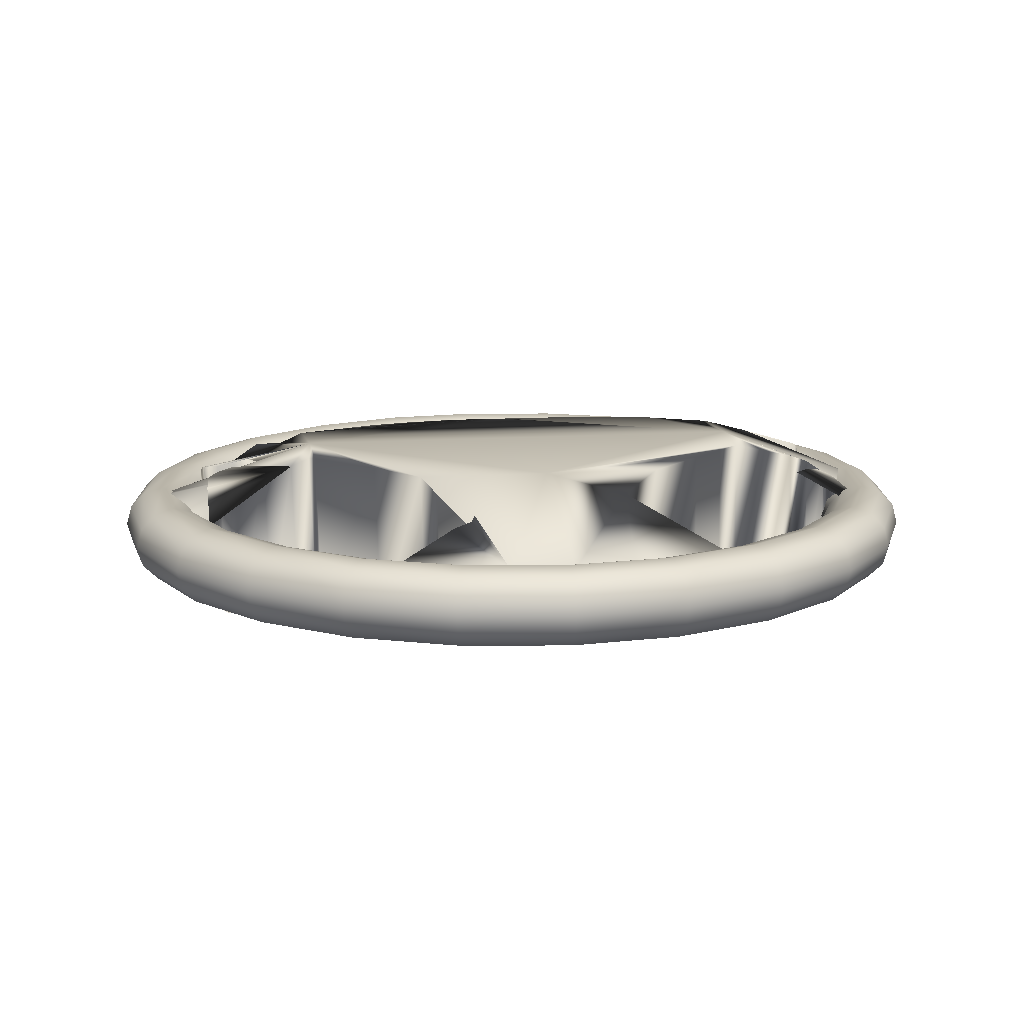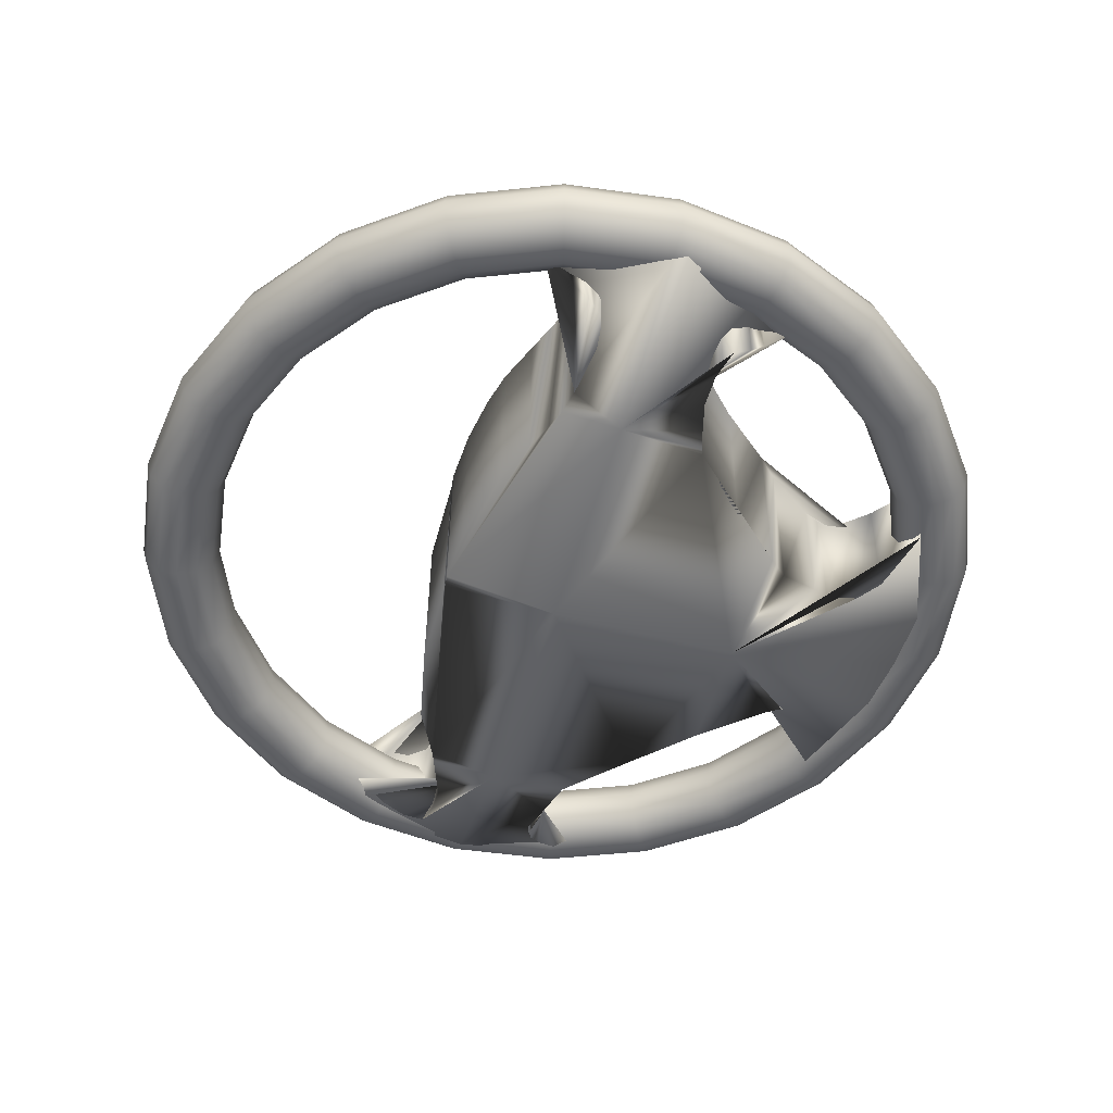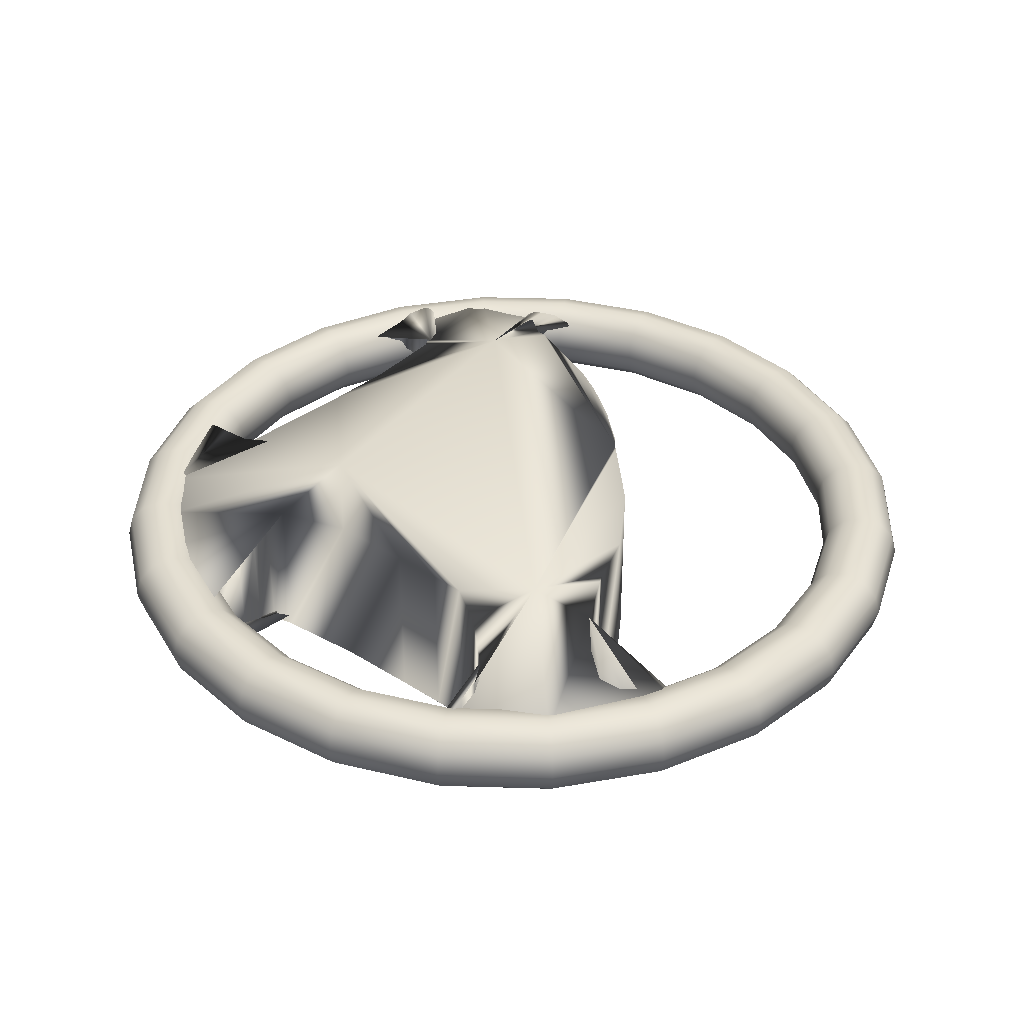
<metadata>
{"format":"obj","ext":"obj","renderer":"f3d","projection":"perspective","resolution":1024,"background":"white","views":[{"elev":13.4,"azim":-8.1,"up":"+Z"},{"elev":-52.4,"azim":-106.0,"up":"+Z"},{"elev":37.2,"azim":84.7,"up":"+Z"}]}
</metadata>
<code>
v  -21.92 11.76 28.06
v  -22.05 13.2 28.06
v  -22.26 13.27 28.06
v  -23.32 13.8 28.06
v  -25.04 14.15 28.06
v  -26.91 14.18 28.06
v  -27.06 14.18 28.06
v  -26.89 11.76 28.06
v  -21.12 12.85 27.86
v  -18.75 11.76 26.94
v  -18.85 15.06 26.51
v  -19.84 14.53 26.71
v  -19.67 13.88 26.99
v  -19.63 13.35 27.23
v  -19.82 12.93 27.47
v  -20.39 12.81 27.62
v  -22.02 10.15 28.06
v  -21.28 10.38 27.86
v  -20.63 10.42 27.71
v  -20.21 10.46 27.56
v  -19.87 10.3 27.32
v  -19.76 10.19 27.3
v  -19.57 9.999 27.15
v  -18.77 8.896 26.42
v  -26.89 7.738 28.06
v  -24.44 7.738 28.06
v  -23.26 8.934 28.06
v  -22.53 9.657 28.06
v  -25.39 6.384 27.86
v  -26.89 3.849 26.94
v  -25.62 3.982 26.94
v  -23.55 4.751 26.94
v  -24.15 4.572 26.84
v  -24.68 5.34 27.3
v  -25 5.696 27.34
v  -25.35 6.004 27.62
v  -28.21 3.829 26.94
v  -29.66 7.738 28.06
v  -29.34 7.365 27.86
v  -28.83 6.45 27.58
v  -28.67 6.101 27.58
v  -28.82 5.49 27.58
v  -29.23 5.045 27.55
v  -30.47 4.582 26.94
v  -31.86 11.76 28.06
v  -31.96 10.05 28.06
v  -31.83 10.01 28.06
v  -30.58 8.818 28.06
v  -32.37 10.17 27.86
v  -35.38 11.76 26.94
v  -35.49 11.49 26.94
v  -34.22 8.829 26.85
v  -34.25 9.469 27.25
v  -34.26 9.749 27.51
v  -34.22 10.13 27.68
v  -33.98 10.27 27.78
v  -33.66 10.34 27.86
v  -32.99 10.34 27.86
v  -32 13.04 28.06
v  -32.51 12.92 27.86
v  -33.08 12.85 27.86
v  -33.64 12.79 27.49
v  -34.02 12.83 27.35
v  -34.23 12.89 27.33
v  -34.34 13 27.3
v  -34.38 13.23 27.26
v  -34.41 13.57 27.13
v  -34.45 14.05 26.75
v  -27.06 14.2 28.06
v  -27.31 14.22 28.06
v  -28.41 14.16 28.06
v  -29.44 13.99 28.06
v  -30.16 13.8 28.06
v  -31.04 13.44 28.06
v  -31.63 13.19 28.06
v  -22.23 13.27 24.47
v  -22.02 13.2 24.47
v  -21.92 11.76 24.47
v  -26.89 11.76 24.47
v  -26.99 14.18 24.47
v  -26.84 14.18 24.47
v  -24.97 14.15 24.47
v  -23.29 13.8 24.47
v  -21.09 12.85 24.47
v  -20.36 12.81 24.72
v  -19.79 12.93 24.87
v  -19.6 13.35 25.1
v  -19.64 13.88 25.35
v  -19.95 14.53 25.63
v  -18.85 15.06 25.83
v  -18.75 11.76 25.39
v  -21.23 10.38 24.47
v  -21.98 10.15 24.47
v  -18.72 8.896 25.91
v  -19.52 9.999 25.18
v  -19.71 10.19 25.06
v  -19.82 10.3 24.98
v  -20.17 10.46 24.78
v  -20.58 10.42 24.62
v  -23.21 8.934 24.47
v  -24.39 7.738 24.47
v  -26.89 7.738 24.47
v  -22.49 9.657 24.47
v  -25.34 6.384 24.65
v  -25.3 6.004 24.91
v  -24.96 5.696 25.19
v  -24.63 5.34 25.35
v  -24.05 4.572 25.49
v  -23.55 4.751 25.39
v  -25.62 3.982 25.39
v  -26.89 3.849 25.39
v  -28.21 3.829 25.39
v  -30.37 4.582 25.39
v  -29.13 5.045 25.11
v  -28.71 5.49 24.95
v  -28.56 6.101 24.95
v  -28.72 6.45 24.93
v  -29.24 7.365 24.47
v  -29.55 7.738 24.47
v  -31.73 10.01 24.47
v  -31.86 10.05 24.47
v  -31.86 11.76 24.47
v  -30.47 8.818 24.47
v  -32.26 10.17 24.47
v  -32.88 10.34 24.47
v  -33.56 10.34 24.47
v  -33.88 10.27 24.44
v  -34.12 10.13 24.64
v  -34.17 9.771 24.81
v  -34.12 9.448 25.19
v  -34.12 8.829 25.89
v  -35.49 11.49 25.39
v  -35.38 11.76 25.39
v  -32.46 12.92 24.47
v  -31.95 13.04 24.47
v  -34.4 14.09 25.92
v  -34.36 13.53 25.31
v  -34.34 13.19 24.97
v  -34.27 13.04 24.83
v  -34.19 12.89 24.64
v  -33.96 12.83 24.55
v  -33.56 12.79 24.47
v  -33.03 12.85 24.47
v  -27.24 14.22 24.47
v  -26.99 14.2 24.47
v  -31.54 13.19 24.47
v  -30.95 13.44 24.47
v  -30.08 13.8 24.47
v  -29.36 13.99 24.47
v  -28.33 14.16 24.47
v  -27.08 20.83 26.27
v  -27.08 20.72 26.68
v  -24.76 20.41 26.68
v  -24.73 20.52 26.27
v  -27.08 20.41 26.99
v  -24.84 20.12 26.99
v  -27.08 20 27.1
v  -24.95 19.71 27.1
v  -27.08 19.58 26.99
v  -25.05 19.31 26.99
v  -27.08 19.27 26.68
v  -25.13 19.02 26.68
v  -27.08 19.16 26.27
v  -25.16 18.91 26.27
v  -27.08 19.27 25.85
v  -25.13 19.02 25.85
v  -27.08 19.58 25.55
v  -25.05 19.31 25.55
v  -27.08 20 25.43
v  -24.95 19.71 25.43
v  -27.08 20.41 25.55
v  -24.84 20.12 25.55
v  -27.08 20.72 25.85
v  -24.76 20.41 25.85
v  -22.6 19.52 26.68
v  -22.54 19.61 26.27
v  -22.75 19.25 26.99
v  -22.96 18.89 27.1
v  -23.17 18.53 26.99
v  -23.32 18.27 26.68
v  -23.37 18.17 26.27
v  -23.32 18.27 25.85
v  -23.17 18.53 25.55
v  -22.96 18.89 25.43
v  -22.75 19.25 25.55
v  -22.6 19.52 25.85
v  -20.74 18.09 26.68
v  -20.66 18.17 26.27
v  -20.96 17.88 26.99
v  -21.25 17.58 27.1
v  -21.55 17.29 26.99
v  -21.76 17.07 26.68
v  -21.84 16.99 26.27
v  -21.76 17.07 25.85
v  -21.55 17.29 25.55
v  -21.25 17.58 25.43
v  -20.96 17.88 25.55
v  -20.74 18.09 25.85
v  -19.32 16.24 26.68
v  -19.22 16.29 26.27
v  -19.58 16.08 26.99
v  -19.94 15.88 27.1
v  -20.3 15.67 26.99
v  -20.57 15.51 26.68
v  -20.66 15.46 26.27
v  -20.57 15.51 25.85
v  -20.3 15.67 25.55
v  -19.94 15.88 25.43
v  -19.58 16.08 25.55
v  -19.32 16.24 25.85
v  -18.42 14.08 26.68
v  -18.31 14.1 26.27
v  -18.72 14 26.99
v  -19.12 13.89 27.1
v  -19.52 13.78 26.99
v  -19.82 13.7 26.68
v  -19.92 13.67 26.27
v  -19.82 13.7 25.85
v  -19.52 13.78 25.55
v  -19.12 13.89 25.43
v  -18.72 14 25.55
v  -18.42 14.08 25.85
v  -18.12 11.76 26.68
v  -18 11.76 26.27
v  -18.42 11.76 26.99
v  -18.84 11.76 27.1
v  -19.25 11.76 26.99
v  -19.56 11.76 26.68
v  -19.67 11.76 26.27
v  -19.56 11.76 25.85
v  -19.25 11.76 25.55
v  -18.84 11.76 25.43
v  -18.42 11.76 25.55
v  -18.12 11.76 25.85
v  -18.42 9.436 26.68
v  -18.31 9.407 26.27
v  -18.72 9.515 26.99
v  -19.12 9.623 27.1
v  -19.52 9.731 26.99
v  -19.82 9.81 26.68
v  -19.92 9.839 26.27
v  -19.82 9.81 25.85
v  -19.52 9.731 25.55
v  -19.12 9.623 25.43
v  -18.72 9.515 25.55
v  -18.42 9.436 25.85
v  -19.32 7.274 26.68
v  -19.22 7.218 26.27
v  -19.58 7.427 26.99
v  -19.94 7.636 27.1
v  -20.3 7.844 26.99
v  -20.57 7.997 26.68
v  -20.66 8.053 26.27
v  -20.57 7.997 25.85
v  -20.3 7.844 25.55
v  -19.94 7.636 25.43
v  -19.58 7.427 25.55
v  -19.32 7.274 25.85
v  -20.74 5.418 26.68
v  -20.66 5.339 26.27
v  -20.96 5.634 26.99
v  -21.25 5.929 27.1
v  -21.55 6.224 26.99
v  -21.76 6.44 26.68
v  -21.84 6.519 26.27
v  -21.76 6.44 25.85
v  -21.55 6.224 25.55
v  -21.25 5.929 25.43
v  -20.96 5.634 25.55
v  -20.74 5.418 25.85
v  -22.6 3.994 26.68
v  -22.54 3.897 26.27
v  -22.75 4.258 26.99
v  -22.96 4.62 27.1
v  -23.17 4.981 26.99
v  -23.32 5.245 26.68
v  -23.37 5.342 26.27
v  -23.32 5.245 25.85
v  -23.17 4.981 25.55
v  -22.96 4.62 25.43
v  -22.75 4.258 25.55
v  -22.6 3.994 25.85
v  -24.76 3.099 26.68
v  -24.73 2.991 26.27
v  -24.84 3.394 26.99
v  -24.95 3.796 27.1
v  -25.05 4.199 26.99
v  -25.13 4.494 26.68
v  -25.22 4.602 26.27
v  -25.19 4.494 25.85
v  -25.05 4.199 25.55
v  -24.95 3.796 25.43
v  -24.84 3.394 25.55
v  -24.76 3.099 25.85
v  -27.08 2.793 26.68
v  -27.08 2.682 26.27
v  -27.08 3.099 26.99
v  -27.08 3.516 27.1
v  -27.08 3.933 26.99
v  -27.08 4.238 26.68
v  -27.08 4.35 26.27
v  -27.08 4.238 25.85
v  -27.08 3.933 25.55
v  -27.08 3.516 25.43
v  -27.08 3.099 25.55
v  -27.08 2.793 25.85
v  -29.4 3.099 26.68
v  -29.43 2.991 26.27
v  -29.32 3.394 26.99
v  -29.21 3.796 27.1
v  -29.1 4.199 26.99
v  -29.02 4.494 26.68
v  -28.99 4.602 26.27
v  -29.02 4.494 25.85
v  -29.1 4.199 25.55
v  -29.21 3.796 25.43
v  -29.32 3.394 25.55
v  -29.4 3.099 25.85
v  -31.56 3.994 26.68
v  -31.61 3.897 26.27
v  -31.41 4.258 26.99
v  -31.2 4.62 27.1
v  -30.99 4.981 26.99
v  -30.84 5.245 26.68
v  -30.78 5.342 26.27
v  -30.84 5.245 25.85
v  -30.99 4.981 25.55
v  -31.2 4.62 25.43
v  -31.41 4.258 25.55
v  -31.56 3.994 25.85
v  -33.41 5.418 26.68
v  -33.49 5.339 26.27
v  -33.2 5.634 26.99
v  -32.9 5.929 27.1
v  -32.61 6.224 26.99
v  -32.39 6.44 26.68
v  -32.31 6.519 26.27
v  -32.39 6.44 25.85
v  -32.61 6.224 25.55
v  -32.9 5.929 25.43
v  -33.2 5.634 25.55
v  -33.41 5.418 25.85
v  -34.84 7.274 26.68
v  -34.94 7.218 26.27
v  -34.57 7.427 26.99
v  -34.21 7.636 27.1
v  -33.85 7.844 26.99
v  -33.59 7.997 26.68
v  -33.49 8.053 26.27
v  -33.59 7.997 25.85
v  -33.85 7.844 25.55
v  -34.21 7.636 25.43
v  -34.57 7.427 25.55
v  -34.84 7.274 25.85
v  -35.73 9.436 26.68
v  -35.84 9.407 26.27
v  -35.44 9.515 26.99
v  -35.04 9.623 27.1
v  -34.63 9.731 26.99
v  -34.34 9.81 26.68
v  -34.23 9.839 26.27
v  -34.34 9.81 25.85
v  -34.63 9.731 25.55
v  -35.04 9.623 25.43
v  -35.44 9.515 25.55
v  -35.73 9.436 25.85
v  -36.04 11.76 26.68
v  -36.15 11.76 26.27
v  -35.73 11.76 26.99
v  -35.32 11.76 27.1
v  -34.9 11.76 26.99
v  -34.6 11.76 26.68
v  -34.48 11.76 26.27
v  -34.6 11.76 25.85
v  -34.9 11.76 25.55
v  -35.32 11.76 25.43
v  -35.73 11.76 25.55
v  -36.04 11.76 25.85
v  -35.73 14.08 26.68
v  -35.84 14.1 26.27
v  -35.44 14 26.99
v  -35.04 13.89 27.1
v  -34.63 13.78 26.99
v  -34.34 13.7 26.68
v  -34.23 13.67 26.27
v  -34.34 13.7 25.85
v  -34.63 13.78 25.55
v  -35.04 13.89 25.43
v  -35.44 14 25.55
v  -35.73 14.08 25.85
v  -34.84 16.24 26.68
v  -34.94 16.29 26.27
v  -34.57 16.08 26.99
v  -34.21 15.88 27.1
v  -33.85 15.67 26.99
v  -33.59 15.51 26.68
v  -33.49 15.46 26.27
v  -33.59 15.51 25.85
v  -33.85 15.67 25.55
v  -34.21 15.88 25.43
v  -34.57 16.08 25.55
v  -34.84 16.24 25.85
v  -33.41 18.09 26.68
v  -33.49 18.17 26.27
v  -33.2 17.88 26.99
v  -32.9 17.58 27.1
v  -32.61 17.29 26.99
v  -32.39 17.07 26.68
v  -32.31 16.99 26.27
v  -32.39 17.07 25.85
v  -32.61 17.29 25.55
v  -32.9 17.58 25.43
v  -33.2 17.88 25.55
v  -33.41 18.09 25.85
v  -31.56 19.52 26.68
v  -31.61 19.61 26.27
v  -31.41 19.25 26.99
v  -31.2 18.89 27.1
v  -30.99 18.53 26.99
v  -30.84 18.27 26.68
v  -30.78 18.17 26.27
v  -30.84 18.27 25.85
v  -30.99 18.53 25.55
v  -31.2 18.89 25.43
v  -31.41 19.25 25.55
v  -31.56 19.52 25.85
v  -29.4 20.41 26.68
v  -29.43 20.52 26.27
v  -29.32 20.12 26.99
v  -29.21 19.71 27.1
v  -29.1 19.31 26.99
v  -29.02 19.02 26.68
v  -28.99 18.91 26.27
v  -29.02 19.02 25.85
v  -29.1 19.31 25.55
v  -29.21 19.71 25.43
v  -29.32 20.12 25.55
v  -29.4 20.41 25.85
o Steering_wheel
g Steering_wheel
f 1 2 3 4 5 6 7 8
f 9 2 1 10 11 12 13 14 15 16
f 1 17 18 19 20 21 22 23 24 10
f 25 26 27 28 17 1 8
f 29 26 25 30 31 32 33 34 35 36
f 37 30 25 38 39 40 41 42 43 44
f 45 46 47 48 38 25 8
f 49 46 45 50 51 52 53 54 55 56 57 58
f 45 59 60 61 62 63 64 65 66 67 68 50
f 7 69 70 71 72 73 74 75 59 45 8
f 76 77 78 79 80 81 82 83
f 78 77 84 85 86 87 88 89 90 91
f 92 93 78 91 94 95 96 97 98 99
f 100 101 102 79 78 93 103
f 102 101 104 105 106 107 108 109 110 111
f 102 111 112 113 114 115 116 117 118 119
f 120 121 122 79 102 119 123
f 122 121 124 125 126 127 128 129 130 131 132 133
f 134 135 122 133 136 137 138 139 140 141 142 143
f 144 145 80 79 122 135 146 147 148 149 150
f 7 6 81 80
f 6 5 82 81
f 3 2 77 76
f 4 3 76 83
f 5 4 83 82
f 12 11 90 89
f 13 12 89 88
f 2 9 84 77
f 9 16 85 84
f 16 15 86 85
f 15 14 87 86
f 14 13 88 87
f 11 10 91 90
f 24 23 95 94
f 10 24 94 91
f 23 22 96 95
f 22 21 97 96
f 18 17 93 92
f 19 18 92 99
f 20 19 99 98
f 21 20 98 97
f 27 26 101 100
f 28 27 100 103
f 17 28 103 93
f 33 32 109 108
f 34 33 108 107
f 35 34 107 106
f 36 35 106 105
f 32 31 110 109
f 26 29 104 101
f 29 36 105 104
f 31 30 111 110
f 44 43 114 113
f 37 44 113 112
f 43 42 115 114
f 42 41 116 115
f 30 37 112 111
f 41 40 117 116
f 40 39 118 117
f 39 38 119 118
f 47 46 121 120
f 48 47 120 123
f 38 48 123 119
f 53 52 131 130
f 54 53 130 129
f 52 51 132 131
f 55 54 129 128
f 46 49 124 121
f 49 58 125 124
f 58 57 126 125
f 57 56 127 126
f 56 55 128 127
f 51 50 133 132
f 67 66 138 137
f 68 67 137 136
f 50 68 136 133
f 66 65 139 138
f 65 64 140 139
f 60 59 135 134
f 61 60 134 143
f 62 61 143 142
f 63 62 142 141
f 64 63 141 140
f 74 73 148 147
f 75 74 147 146
f 59 75 146 135
f 69 7 80 145
f 70 69 145 144
f 71 70 144 150
f 72 71 150 149
f 73 72 149 148
f 151 152 153 154
f 152 155 156 153
f 155 157 158 156
f 157 159 160 158
f 159 161 162 160
f 161 163 164 162
f 163 165 166 164
f 165 167 168 166
f 167 169 170 168
f 169 171 172 170
f 171 173 174 172
f 173 151 154 174
f 154 153 175 176
f 153 156 177 175
f 156 158 178 177
f 158 160 179 178
f 160 162 180 179
f 162 164 181 180
f 164 166 182 181
f 166 168 183 182
f 168 170 184 183
f 170 172 185 184
f 172 174 186 185
f 174 154 176 186
f 176 175 187 188
f 175 177 189 187
f 177 178 190 189
f 178 179 191 190
f 179 180 192 191
f 180 181 193 192
f 181 182 194 193
f 182 183 195 194
f 183 184 196 195
f 184 185 197 196
f 185 186 198 197
f 186 176 188 198
f 188 187 199 200
f 187 189 201 199
f 189 190 202 201
f 190 191 203 202
f 191 192 204 203
f 192 193 205 204
f 193 194 206 205
f 194 195 207 206
f 195 196 208 207
f 196 197 209 208
f 197 198 210 209
f 198 188 200 210
f 200 199 211 212
f 199 201 213 211
f 201 202 214 213
f 202 203 215 214
f 203 204 216 215
f 204 205 217 216
f 205 206 218 217
f 206 207 219 218
f 207 208 220 219
f 208 209 221 220
f 209 210 222 221
f 210 200 212 222
f 212 211 223 224
f 211 213 225 223
f 213 214 226 225
f 214 215 227 226
f 215 216 228 227
f 216 217 229 228
f 217 218 230 229
f 218 219 231 230
f 219 220 232 231
f 220 221 233 232
f 221 222 234 233
f 222 212 224 234
f 224 223 235 236
f 223 225 237 235
f 225 226 238 237
f 226 227 239 238
f 227 228 240 239
f 228 229 241 240
f 229 230 242 241
f 230 231 243 242
f 231 232 244 243
f 232 233 245 244
f 233 234 246 245
f 234 224 236 246
f 236 235 247 248
f 235 237 249 247
f 237 238 250 249
f 238 239 251 250
f 239 240 252 251
f 240 241 253 252
f 241 242 254 253
f 242 243 255 254
f 243 244 256 255
f 244 245 257 256
f 245 246 258 257
f 246 236 248 258
f 248 247 259 260
f 247 249 261 259
f 249 250 262 261
f 250 251 263 262
f 251 252 264 263
f 252 253 265 264
f 253 254 266 265
f 254 255 267 266
f 255 256 268 267
f 256 257 269 268
f 257 258 270 269
f 258 248 260 270
f 260 259 271 272
f 259 261 273 271
f 261 262 274 273
f 262 263 275 274
f 263 264 276 275
f 264 265 277 276
f 265 266 278 277
f 266 267 279 278
f 267 268 280 279
f 268 269 281 280
f 269 270 282 281
f 270 260 272 282
f 272 271 283 284
f 271 273 285 283
f 273 274 286 285
f 274 275 287 286
f 275 276 288 287
f 276 277 289 288
f 277 278 290 289
f 278 279 291 290
f 279 280 292 291
f 280 281 293 292
f 281 282 294 293
f 282 272 284 294
f 284 283 295 296
f 283 285 297 295
f 285 286 298 297
f 286 287 299 298
f 287 288 300 299
f 288 289 301 300
f 289 290 302 301
f 290 291 303 302
f 291 292 304 303
f 292 293 305 304
f 293 294 306 305
f 294 284 296 306
f 296 295 307 308
f 295 297 309 307
f 297 298 310 309
f 298 299 311 310
f 299 300 312 311
f 300 301 313 312
f 301 302 314 313
f 302 303 315 314
f 303 304 316 315
f 304 305 317 316
f 305 306 318 317
f 306 296 308 318
f 308 307 319 320
f 307 309 321 319
f 309 310 322 321
f 310 311 323 322
f 311 312 324 323
f 312 313 325 324
f 313 314 326 325
f 314 315 327 326
f 315 316 328 327
f 316 317 329 328
f 317 318 330 329
f 318 308 320 330
f 320 319 331 332
f 319 321 333 331
f 321 322 334 333
f 322 323 335 334
f 323 324 336 335
f 324 325 337 336
f 325 326 338 337
f 326 327 339 338
f 327 328 340 339
f 328 329 341 340
f 329 330 342 341
f 330 320 332 342
f 332 331 343 344
f 331 333 345 343
f 333 334 346 345
f 334 335 347 346
f 335 336 348 347
f 336 337 349 348
f 337 338 350 349
f 338 339 351 350
f 339 340 352 351
f 340 341 353 352
f 341 342 354 353
f 342 332 344 354
f 344 343 355 356
f 343 345 357 355
f 345 346 358 357
f 346 347 359 358
f 347 348 360 359
f 348 349 361 360
f 349 350 362 361
f 350 351 363 362
f 351 352 364 363
f 352 353 365 364
f 353 354 366 365
f 354 344 356 366
f 356 355 367 368
f 355 357 369 367
f 357 358 370 369
f 358 359 371 370
f 359 360 372 371
f 360 361 373 372
f 361 362 374 373
f 362 363 375 374
f 363 364 376 375
f 364 365 377 376
f 365 366 378 377
f 366 356 368 378
f 368 367 379 380
f 367 369 381 379
f 369 370 382 381
f 370 371 383 382
f 371 372 384 383
f 372 373 385 384
f 373 374 386 385
f 374 375 387 386
f 375 376 388 387
f 376 377 389 388
f 377 378 390 389
f 378 368 380 390
f 380 379 391 392
f 379 381 393 391
f 381 382 394 393
f 382 383 395 394
f 383 384 396 395
f 384 385 397 396
f 385 386 398 397
f 386 387 399 398
f 387 388 400 399
f 388 389 401 400
f 389 390 402 401
f 390 380 392 402
f 392 391 403 404
f 391 393 405 403
f 393 394 406 405
f 394 395 407 406
f 395 396 408 407
f 396 397 409 408
f 397 398 410 409
f 398 399 411 410
f 399 400 412 411
f 400 401 413 412
f 401 402 414 413
f 402 392 404 414
f 404 403 415 416
f 403 405 417 415
f 405 406 418 417
f 406 407 419 418
f 407 408 420 419
f 408 409 421 420
f 409 410 422 421
f 410 411 423 422
f 411 412 424 423
f 412 413 425 424
f 413 414 426 425
f 414 404 416 426
f 416 415 427 428
f 415 417 429 427
f 417 418 430 429
f 418 419 431 430
f 419 420 432 431
f 420 421 433 432
f 421 422 434 433
f 422 423 435 434
f 423 424 436 435
f 424 425 437 436
f 425 426 438 437
f 426 416 428 438
f 428 427 152 151
f 427 429 155 152
f 429 430 157 155
f 430 431 159 157
f 431 432 161 159
f 432 433 163 161
f 433 434 165 163
f 434 435 167 165
f 435 436 169 167
f 436 437 171 169
f 437 438 173 171
f 438 428 151 173

</code>
